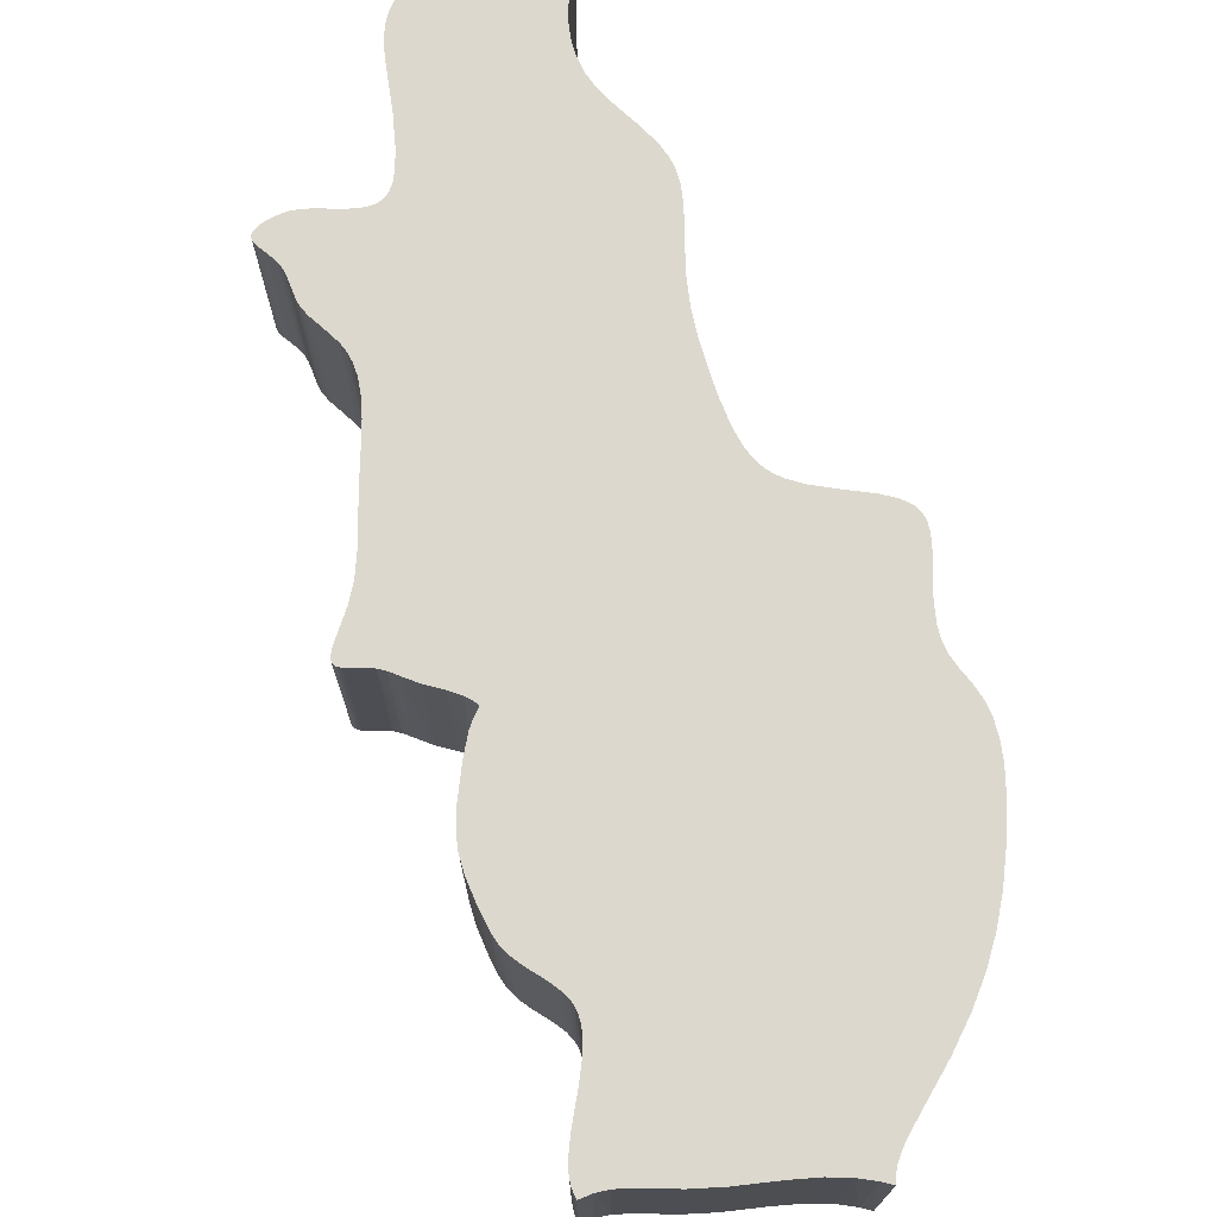
<metadata>
{"format":"obj","ext":"obj","renderer":"f3d","projection":"perspective","resolution":1024,"background":"white","views":[{"elev":72.6,"azim":-44.8,"up":"+Z"}]}
</metadata>
<code>
o obj1
v 121.4 91.61 3
v 121.4 91.61 0
v 121.3 91.56 -0
v 121.3 91.56 3
v 121.1 91.48 0
v 121.1 91.48 3
v 120.8 91.28 0
v 120.8 91.28 3
v 120.4 90.92 0
v 120.4 90.92 3
v 120.1 90.68 0
v 120.1 90.68 3
v 119.9 90.46 0
v 119.9 90.46 3
v 119.8 90.21 0
v 119.8 90.21 3
v 119.8 90.18 0
v 119.8 90.18 3
v 119.6 89.8 0
v 119.6 89.8 3
v 119.5 89.49 0
v 119.5 89.49 3
v 119.5 89.29 0
v 119.5 89.29 3
v 119.5 89.13 -0
v 119.5 89.13 3
v 119.5 88.91 0
v 119.5 88.91 3
v 119.6 88.58 0
v 119.6 88.58 3
v 119.7 88.37 0
v 119.7 88.37 3
v 119.7 88.24 0
v 119.7 88.24 3
v 119.6 88.15 0
v 119.6 88.15 3
v 119.6 88.05 0
v 119.6 88.05 3
v 119.5 87.94 0
v 119.5 87.94 3
v 119.5 87.82 0
v 119.5 87.82 3
v 119.3 87.66 0
v 119.3 87.66 3
v 119 87.44 0
v 119 87.44 3
v 118.6 87.11 0
v 118.6 87.11 3
v 118.3 86.9 0
v 118.3 86.9 3
v 118.2 86.76 0
v 118.2 86.76 3
v 118.1 86.65 0
v 118.1 86.65 3
v 118.1 86.57 0
v 118.1 86.57 3
v 118.1 86.49 0
v 118.1 86.49 3
v 118.1 86.49 -0
v 118.2 86.41 0
v 118.2 86.41 3
v 118.4 86.3 0
v 118.4 86.3 3
v 118.6 86.11 0
v 118.6 86.11 3
v 119 85.69 0
v 119 85.69 3
v 119.4 85.35 0
v 119.4 85.35 3
v 119.9 84.94 0
v 119.9 84.94 3
v 120.3 84.64 0
v 120.3 84.64 3
v 120.5 84.39 0
v 120.5 84.39 3
v 120.7 84.14 0
v 120.7 84.14 3
v 120.8 83.98 0
v 120.8 83.98 3
v 120.8 83.98 0
v 120.8 84.01 0
v 120.8 84.01 3
v 120.9 84.07 0
v 120.9 84.07 3
v 121 84.15 0
v 121 84.15 3
v 121.2 84.24 0
v 121.2 84.24 3
v 121.6 84.35 0
v 121.6 84.35 3
v 122.4 84.56 0
v 122.4 84.56 3
v 122.9 84.75 0
v 122.9 84.75 3
v 123.4 84.95 0
v 123.4 84.95 3
v 123.9 85.2 0
v 123.9 85.2 3
v 124.3 85.5 0
v 124.3 85.5 3
v 124.7 85.85 0
v 124.7 85.85 3
v 125.2 86.28 0
v 125.2 86.28 3
v 125.5 86.56 0
v 125.5 86.56 3
v 125.7 86.82 0
v 125.7 86.82 3
v 125.8 87.07 0
v 125.8 87.07 3
v 125.9 87.28 0
v 125.9 87.28 3
v 125.9 87.53 0
v 125.9 87.53 3
v 126 87.81 0
v 126 87.81 3
v 126 88.01 0
v 126 88.01 3
v 126.1 88.17 0
v 126.1 88.17 3
v 126.2 88.36 0
v 126.2 88.36 3
v 126.4 88.6 0
v 126.4 88.6 3
v 126.7 88.92 0
v 126.7 88.92 3
v 126.9 89.13 0
v 126.9 89.13 3
v 127 89.27 0
v 127 89.27 3
v 127.1 89.36 0
v 127.1 89.36 3
v 127.1 89.43 0
v 127.1 89.43 3
v 127.1 89.5 0
v 127.1 89.5 3
v 127.1 89.56 0
v 127.1 89.56 3
v 127.1 89.63 0
v 127.1 89.63 3
v 127.1 89.72 0
v 127.1 89.72 3
v 127 89.85 0
v 127 89.85 3
v 126.9 90.06 0
v 126.9 90.06 3
v 126.6 90.4 0
v 126.6 90.4 3
v 126.4 90.78 0
v 126.4 90.78 3
v 126.2 91.03 0
v 126.2 91.03 3
v 126.2 91.19 0
v 126.2 91.19 3
v 126.1 91.34 0
v 126.1 91.34 3
v 126.1 91.49 0
v 126.1 91.49 3
v 126.2 91.7 0
v 126.2 91.7 3
v 126.2 92 0
v 126.2 92 3
v 126.4 92.4 0
v 126.4 92.4 3
v 126.5 92.63 0
v 126.5 92.63 3
v 126.8 93.13 0
v 126.8 93.13 3
v 127.1 93.54 0
v 127.1 93.54 3
v 127.3 93.89 0
v 127.3 93.89 3
v 127.7 94.25 0
v 127.7 94.25 3
v 128 94.62 0
v 128 94.62 3
v 128.2 94.85 0
v 128.2 94.85 3
v 128.3 95.04 0
v 128.3 95.04 3
v 128.4 95.21 0
v 128.4 95.21 3
v 128.4 95.44 0
v 128.4 95.44 3
v 128.4 95.79 0
v 128.4 95.79 3
v 128.4 96.3 0
v 128.4 96.3 3
v 128.4 96.61 0
v 128.4 96.61 3
v 128.4 96.86 0
v 128.4 96.86 3
v 128.5 97.12 0
v 128.5 97.12 3
v 128.7 97.36 0
v 128.7 97.36 3
v 128.8 97.59 0
v 128.8 97.59 3
v 129.1 97.8 0
v 129.1 97.8 3
v 129.4 98.05 0
v 129.4 98.05 3
v 129.5 98.1 0
v 129.5 98.1 3
v 129.5 98.1 0
v 129.3 98.19 0
v 129.3 98.19 3
v 129.1 98.36 0
v 129.1 98.36 3
v 128.9 98.56 0
v 128.9 98.56 3
v 128.5 98.92 0
v 128.5 98.92 3
v 128.2 99.18 0
v 128.2 99.18 3
v 128 99.33 0
v 128 99.33 3
v 127.9 99.4 0
v 127.9 99.4 3
v 127.8 99.44 0
v 127.8 99.44 3
v 127.7 99.46 0
v 127.7 99.46 3
v 127.6 99.46 0
v 127.6 99.46 3
v 127.5 99.45 0
v 127.5 99.45 3
v 127.4 99.41 0
v 127.4 99.41 3
v 127.2 99.35 0
v 127.2 99.35 3
v 127.1 99.26 0
v 127.1 99.26 3
v 126.9 99.12 0
v 126.9 99.12 3
v 126.7 98.93 0
v 126.7 98.93 3
v 126.2 98.23 0
v 126.2 98.23 3
v 125.9 97.83 0
v 125.9 97.83 3
v 125.7 97.61 0
v 125.7 97.61 3
v 125.5 97.51 0
v 125.5 97.51 3
v 125.4 97.46 0
v 125.4 97.46 3
v 125.4 97.44 0
v 125.4 97.44 3
v 125.3 97.43 0
v 125.3 97.43 3
v 125.3 97.43 0
v 125.3 97.43 3
v 125.2 97.43 0
v 125.2 97.43 3
v 125.1 97.45 0
v 125.1 97.45 3
v 125.1 97.49 0
v 125.1 97.49 3
v 124.9 97.57 0
v 124.9 97.57 3
v 124.8 97.71 0
v 124.8 97.71 3
v 124.6 97.92 0
v 124.6 97.92 3
v 124.4 98.07 0
v 124.4 98.07 3
v 124.3 98.16 0
v 124.3 98.16 3
v 124.1 98.24 0
v 124.1 98.24 3
v 124 98.28 0
v 124 98.28 3
v 123.9 98.29 0
v 123.9 98.29 3
v 123.8 98.29 0
v 123.8 98.29 3
v 123.8 98.28 0
v 123.8 98.28 3
v 123.7 98.27 0
v 123.7 98.27 3
v 123.7 98.26 0
v 123.7 98.26 3
v 123.7 98.25 0
v 123.7 98.25 3
v 123.7 98.24 0
v 123.7 98.24 3
v 123.7 98.22 0
v 123.7 98.22 3
v 123.7 98.2 0
v 123.7 98.2 3
v 123.7 98.18 0
v 123.7 98.18 3
v 123.7 98.14 0
v 123.7 98.14 3
v 123.7 98.05 0
v 123.7 98.05 3
v 123.7 97.94 0
v 123.7 97.94 3
v 123.7 97.75 0
v 123.7 97.75 3
v 123.7 97.65 0
v 123.7 97.65 3
v 123.7 97.55 0
v 123.7 97.55 3
v 123.6 97.41 0
v 123.6 97.41 3
v 123.5 97.18 0
v 123.5 97.18 3
v 123.5 97.07 0
v 123.5 97.07 3
v 123.5 96.91 0
v 123.5 96.91 3
v 123.5 96.62 0
v 123.5 96.62 3
v 123.5 96.35 0
v 123.5 96.35 3
v 123.5 96.2 0
v 123.5 96.2 3
v 123.4 96.04 0
v 123.4 96.04 3
v 123.3 95.86 0
v 123.3 95.86 3
v 123.2 95.63 0
v 123.2 95.63 3
v 123 95.39 0
v 123 95.39 3
v 122.8 95.16 0
v 122.8 95.16 3
v 122.4 94.78 0
v 122.4 94.78 3
v 121.7 94.14 0
v 121.7 94.14 3
v 121.5 93.9 0
v 121.5 93.9 3
v 121.1 93.7 0
v 121.1 93.7 3
v 120.7 93.49 0
v 120.7 93.49 3
v 120.6 93.43 0
v 120.6 93.43 3
v 120.6 93.38 0
v 120.6 93.38 3
v 120.5 93.35 0
v 120.5 93.35 3
v 120.5 93.33 0
v 120.5 93.33 3
v 120.5 93.31 0
v 120.5 93.31 3
v 120.5 93.3 0
v 120.5 93.3 3
v 120.5 93.28 0
v 120.5 93.28 3
v 120.5 93.27 0
v 120.5 93.27 3
v 120.5 93.25 0
v 120.5 93.25 3
v 120.5 93.23 0
v 120.5 93.23 3
v 120.5 93.2 0
v 120.5 93.2 3
v 120.5 93.16 0
v 120.5 93.16 3
v 120.6 93.13 0
v 120.6 93.13 3
v 120.7 92.96 0
v 120.7 92.96 3
v 120.8 92.86 0
v 120.8 92.86 3
v 120.9 92.75 0
v 120.9 92.75 3
v 121 92.6 0
v 121 92.6 3
v 121.1 92.32 0
v 121.1 92.32 3
v 121.3 92.05 0
v 121.3 92.05 3
v 121.4 91.86 0
v 121.4 91.86 3
v 121.4 91.72 0
v 121.4 91.72 3
v 121.4 91.61 0
v 128.5 97.12 0
v 128.4 96.86 0
v 120.8 92.86 0
v 123.4 96.04 0
v 123.5 96.2 0
v 125.3 97.43 0
v 118.1 86.65 0
v 120.9 92.75 0
v 123.3 95.86 0
v 123.7 98.27 0
v 123.8 98.28 0
v 123.7 98.05 0
v 123.8 98.29 0
v 126 88.01 0
v 119.7 88.37 0
v 126 87.81 0
v 125.9 87.53 0
v 126.1 91.34 0
v 126.2 91.19 0
v 126.2 91.03 0
v 126.4 90.78 0
v 125.1 97.49 0
v 125.1 97.45 0
v 123.7 97.65 0
v 119.6 88.15 0
v 125.7 86.82 0
v 128.7 97.36 0
v 128.5 98.92 0
v 128.8 97.59 0
v 123.6 97.41 0
v 123.7 97.55 0
v 125.2 97.43 0
v 125.3 97.43 0
v 125.4 97.44 0
v 125.4 97.46 0
v 125.7 97.61 0
v 125.9 97.83 0
v 123.9 98.29 0
v 124 98.28 0
v 124.1 98.24 0
v 122.9 84.75 0
v 122.4 84.56 0
v 121.6 84.35 0
v 121.2 84.24 0
v 121 84.15 0
v 120.9 84.07 0
v 126.1 88.17 0
v 125.9 87.28 0
v 129.5 98.1 0
v 129.4 98.05 0
v 129.3 98.19 0
v 129.1 97.8 0
v 129.1 98.36 0
v 126.1 91.49 0
v 121.4 91.72 0
v 126.2 91.7 0
v 121.4 91.86 0
v 126.2 92 0
v 123.7 98.26 0
v 123.7 98.14 0
v 123.7 98.18 0
v 123.7 98.22 0
v 123.7 98.25 0
v 123.7 98.24 0
v 123.7 97.75 0
v 123.7 97.94 0
v 124.4 98.07 0
v 124.3 98.16 0
v 120.8 84.01 0
v 121.3 91.56 0
v 126.2 88.36 0
v 126.4 88.6 0
v 126.6 90.4 0
v 119.5 89.13 0
v 128.9 98.56 0
v 121.1 93.7 0
v 124.8 97.71 0
v 124.9 97.57 0
v 125.5 86.56 0
v 125.2 86.28 0
v 124.7 85.85 0
v 124.3 85.5 0
v 119.5 89.29 0
v 126.9 90.06 0
v 126.9 89.13 0
v 126.7 88.92 0
v 120.6 93.43 0
v 120.7 93.49 0
v 120.5 93.16 0
v 123.5 96.35 0
v 123.5 96.62 0
v 123.5 96.91 0
v 127.5 99.45 0
v 127.6 99.46 0
v 127.7 94.25 0
v 127.3 93.89 0
v 127.1 93.54 0
v 126.8 93.13 0
v 128.4 95.21 0
v 128.3 95.04 0
v 121.3 92.05 0
v 128.2 94.85 0
v 128 94.62 0
v 128.4 96.61 0
v 128.4 96.3 0
v 121 92.6 0
v 127.4 99.41 0
v 123.9 85.2 0
v 123.4 84.95 0
v 128.4 95.44 0
v 127.1 89.43 0
v 127.1 89.36 0
v 127 89.27 0
v 120.6 93.13 0
v 121.5 93.9 0
v 121.7 94.14 0
v 122.4 94.78 0
v 122.8 95.16 0
v 123 95.39 0
v 123.2 95.63 0
v 123.5 97.07 0
v 123.5 97.18 0
v 126.2 98.23 0
v 126.7 98.93 0
v 126.9 99.12 0
v 126.5 92.63 0
v 126.4 92.4 0
v 127.9 99.4 0
v 127.8 99.44 0
v 127.7 99.46 0
v 128 99.33 0
v 128.2 99.18 0
v 127.1 99.26 0
v 127.2 99.35 0
v 127.1 89.72 0
v 127.1 89.63 0
v 127 89.85 0
v 127.1 89.56 0
v 127.1 89.5 0
v 120.5 93.27 0
v 120.5 93.3 0
v 120.5 93.2 0
v 120.5 93.23 0
v 120.6 93.38 0
v 120.5 93.35 0
v 120.5 93.25 0
v 120.5 93.31 0
v 120.5 93.33 0
f 1 2 3
f 1 3 4
f 4 3 5
f 4 5 6
f 6 5 7
f 6 7 8
f 8 7 9
f 8 9 10
f 10 9 11
f 10 11 12
f 12 11 13
f 12 13 14
f 14 13 15
f 14 15 16
f 16 15 17
f 16 17 18
f 18 17 19
f 18 19 20
f 20 19 21
f 20 21 22
f 22 21 23
f 22 23 24
f 24 23 25
f 24 25 26
f 26 25 27
f 26 27 28
f 28 27 29
f 28 29 30
f 30 29 31
f 30 31 32
f 32 31 33
f 32 33 34
f 34 33 35
f 34 35 36
f 36 35 37
f 36 37 38
f 38 37 39
f 38 39 40
f 40 39 41
f 40 41 42
f 42 41 43
f 42 43 44
f 44 43 45
f 44 45 46
f 46 45 47
f 46 47 48
f 48 47 49
f 48 49 50
f 50 49 51
f 50 51 52
f 52 51 53
f 52 53 54
f 54 53 55
f 54 55 56
f 56 55 57
f 56 57 58
f 58 59 60
f 58 60 61
f 61 60 62
f 61 62 63
f 63 62 64
f 63 64 65
f 65 64 66
f 65 66 67
f 67 66 68
f 67 68 69
f 69 68 70
f 69 70 71
f 71 70 72
f 71 72 73
f 73 72 74
f 73 74 75
f 75 74 76
f 75 76 77
f 77 76 78
f 77 78 79
f 79 80 81
f 79 81 82
f 82 81 83
f 82 83 84
f 84 83 85
f 84 85 86
f 86 85 87
f 86 87 88
f 88 87 89
f 88 89 90
f 90 89 91
f 90 91 92
f 92 91 93
f 92 93 94
f 94 93 95
f 94 95 96
f 96 95 97
f 96 97 98
f 98 97 99
f 98 99 100
f 100 99 101
f 100 101 102
f 102 101 103
f 102 103 104
f 104 103 105
f 104 105 106
f 106 105 107
f 106 107 108
f 108 107 109
f 108 109 110
f 110 109 111
f 110 111 112
f 112 111 113
f 112 113 114
f 114 113 115
f 114 115 116
f 116 115 117
f 116 117 118
f 118 117 119
f 118 119 120
f 120 119 121
f 120 121 122
f 122 121 123
f 122 123 124
f 124 123 125
f 124 125 126
f 126 125 127
f 126 127 128
f 128 127 129
f 128 129 130
f 130 129 131
f 130 131 132
f 132 131 133
f 132 133 134
f 134 133 135
f 134 135 136
f 136 135 137
f 136 137 138
f 138 137 139
f 138 139 140
f 140 139 141
f 140 141 142
f 142 141 143
f 142 143 144
f 144 143 145
f 144 145 146
f 146 145 147
f 146 147 148
f 148 147 149
f 148 149 150
f 150 149 151
f 150 151 152
f 152 151 153
f 152 153 154
f 154 153 155
f 154 155 156
f 156 155 157
f 156 157 158
f 158 157 159
f 158 159 160
f 160 159 161
f 160 161 162
f 162 161 163
f 162 163 164
f 164 163 165
f 164 165 166
f 166 165 167
f 166 167 168
f 168 167 169
f 168 169 170
f 170 169 171
f 170 171 172
f 172 171 173
f 172 173 174
f 174 173 175
f 174 175 176
f 176 175 177
f 176 177 178
f 178 177 179
f 178 179 180
f 180 179 181
f 180 181 182
f 182 181 183
f 182 183 184
f 184 183 185
f 184 185 186
f 186 185 187
f 186 187 188
f 188 187 189
f 188 189 190
f 190 189 191
f 190 191 192
f 192 191 193
f 192 193 194
f 194 193 195
f 194 195 196
f 196 195 197
f 196 197 198
f 198 197 199
f 198 199 200
f 200 199 201
f 200 201 202
f 202 201 203
f 202 203 204
f 204 205 206
f 204 206 207
f 207 206 208
f 207 208 209
f 209 208 210
f 209 210 211
f 211 210 212
f 211 212 213
f 213 212 214
f 213 214 215
f 215 214 216
f 215 216 217
f 217 216 218
f 217 218 219
f 219 218 220
f 219 220 221
f 221 220 222
f 221 222 223
f 223 222 224
f 223 224 225
f 225 224 226
f 225 226 227
f 227 226 228
f 227 228 229
f 229 228 230
f 229 230 231
f 231 230 232
f 231 232 233
f 233 232 234
f 233 234 235
f 235 234 236
f 235 236 237
f 237 236 238
f 237 238 239
f 239 238 240
f 239 240 241
f 241 240 242
f 241 242 243
f 243 242 244
f 243 244 245
f 245 244 246
f 245 246 247
f 247 246 248
f 247 248 249
f 249 248 250
f 249 250 251
f 251 250 252
f 251 252 253
f 253 252 254
f 253 254 255
f 255 254 256
f 255 256 257
f 257 256 258
f 257 258 259
f 259 258 260
f 259 260 261
f 261 260 262
f 261 262 263
f 263 262 264
f 263 264 265
f 265 264 266
f 265 266 267
f 267 266 268
f 267 268 269
f 269 268 270
f 269 270 271
f 271 270 272
f 271 272 273
f 273 272 274
f 273 274 275
f 275 274 276
f 275 276 277
f 277 276 278
f 277 278 279
f 279 278 280
f 279 280 281
f 281 280 282
f 281 282 283
f 283 282 284
f 283 284 285
f 285 284 286
f 285 286 287
f 287 286 288
f 287 288 289
f 289 288 290
f 289 290 291
f 291 290 292
f 291 292 293
f 293 292 294
f 293 294 295
f 295 294 296
f 295 296 297
f 297 296 298
f 297 298 299
f 299 298 300
f 299 300 301
f 301 300 302
f 301 302 303
f 303 302 304
f 303 304 305
f 305 304 306
f 305 306 307
f 307 306 308
f 307 308 309
f 309 308 310
f 309 310 311
f 311 310 312
f 311 312 313
f 313 312 314
f 313 314 315
f 315 314 316
f 315 316 317
f 317 316 318
f 317 318 319
f 319 318 320
f 319 320 321
f 321 320 322
f 321 322 323
f 323 322 324
f 323 324 325
f 325 324 326
f 325 326 327
f 327 326 328
f 327 328 329
f 329 328 330
f 329 330 331
f 331 330 332
f 331 332 333
f 333 332 334
f 333 334 335
f 335 334 336
f 335 336 337
f 337 336 338
f 337 338 339
f 339 338 340
f 339 340 341
f 341 340 342
f 341 342 343
f 343 342 344
f 343 344 345
f 345 344 346
f 345 346 347
f 347 346 348
f 347 348 349
f 349 348 350
f 349 350 351
f 351 350 352
f 351 352 353
f 353 352 354
f 353 354 355
f 355 354 356
f 355 356 357
f 357 356 358
f 357 358 359
f 359 358 360
f 359 360 361
f 361 360 362
f 361 362 363
f 363 362 364
f 363 364 365
f 365 364 366
f 365 366 367
f 367 366 368
f 367 368 369
f 369 368 370
f 369 370 371
f 371 370 372
f 371 372 373
f 373 372 374
f 373 374 375
f 375 374 376
f 375 376 377
f 377 376 378
f 377 378 379
f 379 378 380
f 379 380 381
f 381 380 382
f 381 382 1
f 56 58 61
f 122 124 1
f 251 253 369
f 369 192 194
f 38 102 104
f 299 301 257
f 257 301 255
f 271 261 263
f 150 152 1
f 44 46 61
f 61 46 48
f 61 48 50
f 271 273 261
f 261 273 275
f 261 275 259
f 259 275 277
f 259 277 279
f 315 317 253
f 317 319 253
f 253 319 321
f 253 321 323
f 150 1 148
f 34 116 32
f 32 116 118
f 32 118 30
f 30 118 28
f 14 16 118
f 263 265 271
f 271 265 267
f 271 267 269
f 213 243 245
f 245 247 369
f 369 247 249
f 369 249 251
f 146 148 128
f 152 154 1
f 1 154 156
f 1 156 381
f 381 156 158
f 381 158 379
f 245 369 213
f 213 369 194
f 213 194 196
f 38 104 36
f 36 104 106
f 36 106 34
f 34 106 108
f 34 108 110
f 86 88 38
f 38 88 90
f 279 281 259
f 259 281 283
f 259 283 285
f 237 239 213
f 213 239 241
f 213 241 243
f 192 369 190
f 190 369 371
f 190 371 188
f 209 200 207
f 207 200 202
f 207 202 204
f 50 52 61
f 61 52 54
f 61 54 56
f 16 18 118
f 118 18 20
f 118 20 22
f 110 112 34
f 34 112 114
f 34 114 116
f 6 8 120
f 120 8 10
f 120 10 118
f 118 10 12
f 118 12 14
f 1 124 148
f 148 124 126
f 148 126 128
f 375 377 186
f 170 172 379
f 196 198 213
f 213 198 200
f 213 200 211
f 211 200 209
f 122 1 120
f 120 1 4
f 120 4 6
f 84 77 82
f 82 77 79
f 38 40 86
f 86 40 73
f 86 73 84
f 84 73 75
f 84 75 77
f 331 333 369
f 333 335 369
f 369 335 337
f 369 337 367
f 367 337 339
f 367 339 365
f 22 24 118
f 118 24 26
f 118 26 28
f 67 69 40
f 40 69 71
f 40 71 73
f 285 287 259
f 259 287 289
f 259 289 291
f 301 303 255
f 255 303 305
f 255 305 253
f 253 305 307
f 253 307 309
f 188 371 186
f 186 371 373
f 186 373 375
f 172 174 379
f 379 174 176
f 379 176 377
f 377 176 178
f 377 178 180
f 44 61 42
f 42 61 63
f 42 63 40
f 40 63 65
f 40 65 67
f 90 92 38
f 38 92 94
f 38 94 96
f 309 311 253
f 253 311 313
f 253 313 315
f 323 325 253
f 253 325 327
f 253 327 369
f 369 327 329
f 369 329 331
f 180 182 377
f 377 182 184
f 377 184 186
f 158 160 379
f 379 160 162
f 379 162 164
f 96 98 38
f 38 98 100
f 38 100 102
f 291 293 259
f 259 293 295
f 259 295 257
f 257 295 297
f 257 297 299
f 213 215 225
f 225 215 217
f 217 219 225
f 225 219 221
f 225 221 223
f 365 339 363
f 363 339 341
f 363 341 361
f 128 130 146
f 146 130 132
f 146 132 134
f 164 166 379
f 379 166 168
f 379 168 170
f 225 227 213
f 213 227 229
f 213 229 231
f 231 233 213
f 213 233 235
f 213 235 237
f 134 136 146
f 146 136 138
f 146 138 144
f 144 138 140
f 144 140 142
f 361 341 359
f 359 341 343
f 359 343 345
f 345 347 359
f 359 347 349
f 359 349 357
f 357 349 351
f 357 351 355
f 355 351 353
f 41 39 62
f 383 384 385
f 386 387 388
f 41 62 43
f 57 55 60
f 60 55 389
f 60 389 51
f 385 384 390
f 386 388 391
f 392 393 394
f 394 393 395
f 19 17 396
f 396 17 15
f 397 396 33
f 33 396 398
f 33 398 399
f 400 401 2
f 2 401 402
f 2 402 403
f 404 405 406
f 407 33 408
f 383 385 409
f 409 385 410
f 409 410 411
f 412 413 388
f 388 413 406
f 388 406 414
f 414 406 405
f 388 415 385
f 385 415 416
f 416 417 385
f 385 417 244
f 385 244 410
f 410 244 418
f 410 418 419
f 395 420 394
f 394 420 421
f 394 421 422
f 423 424 37
f 424 425 37
f 37 425 426
f 37 426 39
f 39 426 427
f 39 427 428
f 51 49 60
f 60 49 47
f 60 47 62
f 62 47 45
f 62 45 43
f 15 13 396
f 396 13 11
f 396 11 429
f 429 11 9
f 429 9 7
f 399 430 33
f 33 430 109
f 33 109 408
f 431 432 433
f 433 432 434
f 433 434 435
f 400 2 436
f 436 2 437
f 436 437 438
f 438 437 439
f 438 439 440
f 392 394 441
f 441 394 442
f 441 442 443
f 443 290 441
f 441 290 444
f 441 444 445
f 445 444 446
f 447 448 449
f 449 448 394
f 449 394 450
f 450 394 422
f 78 76 451
f 451 76 428
f 7 5 429
f 429 5 452
f 429 452 453
f 453 452 2
f 453 2 454
f 454 2 403
f 454 403 455
f 397 29 396
f 396 29 27
f 396 27 456
f 411 410 434
f 434 410 457
f 434 457 435
f 458 385 366
f 449 264 447
f 447 264 459
f 447 459 406
f 406 459 460
f 406 460 404
f 408 461 407
f 407 461 462
f 407 462 37
f 37 462 463
f 37 463 464
f 76 74 428
f 428 74 72
f 428 72 39
f 39 72 70
f 39 70 68
f 456 465 396
f 396 465 21
f 396 21 19
f 466 467 455
f 455 467 468
f 455 468 454
f 469 470 471
f 387 472 388
f 388 472 473
f 388 473 474
f 475 476 410
f 68 66 39
f 39 66 64
f 39 64 62
f 477 478 439
f 439 478 479
f 439 479 480
f 481 482 483
f 483 482 484
f 483 484 439
f 439 484 485
f 439 485 477
f 384 486 390
f 390 486 487
f 390 487 488
f 488 487 185
f 488 185 374
f 475 410 489
f 464 490 37
f 37 490 491
f 37 491 423
f 374 185 483
f 483 185 492
f 483 492 481
f 493 494 466
f 466 494 495
f 466 495 467
f 458 366 470
f 470 366 496
f 470 496 471
f 458 497 385
f 385 497 498
f 385 498 499
f 499 500 385
f 385 500 501
f 385 501 388
f 388 501 502
f 388 502 391
f 474 503 388
f 388 503 504
f 388 504 412
f 419 505 410
f 410 505 506
f 410 506 507
f 480 508 439
f 439 508 509
f 439 509 440
f 510 476 511
f 511 476 512
f 510 513 476
f 476 513 514
f 476 514 410
f 507 515 410
f 410 515 516
f 410 516 489
f 517 518 519
f 519 518 520
f 519 520 466
f 466 520 521
f 466 521 493
f 522 352 523
f 471 524 469
f 469 524 525
f 469 525 526
f 526 525 527
f 522 523 528
f 528 523 529
f 528 529 525
f 525 529 530
f 525 530 527

</code>
